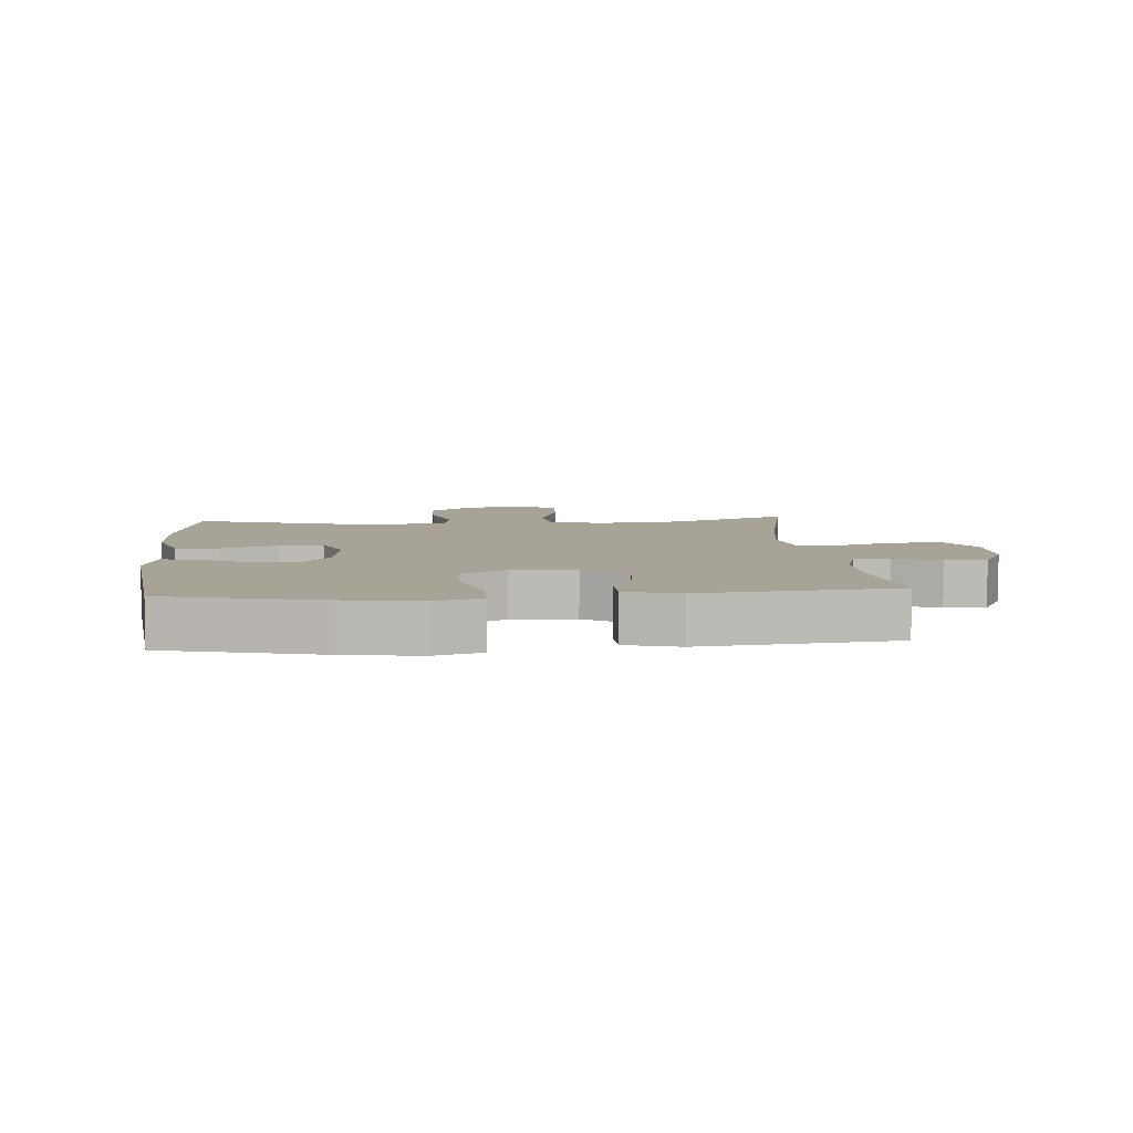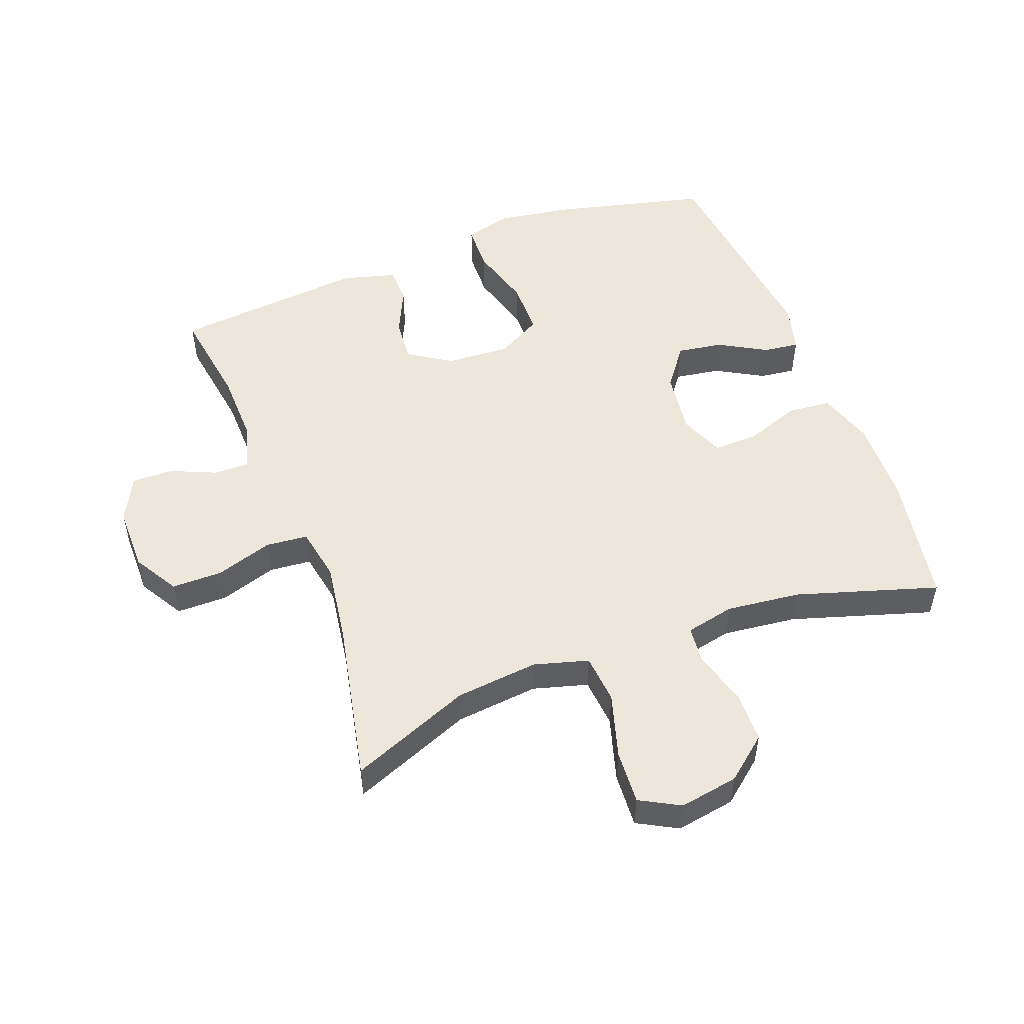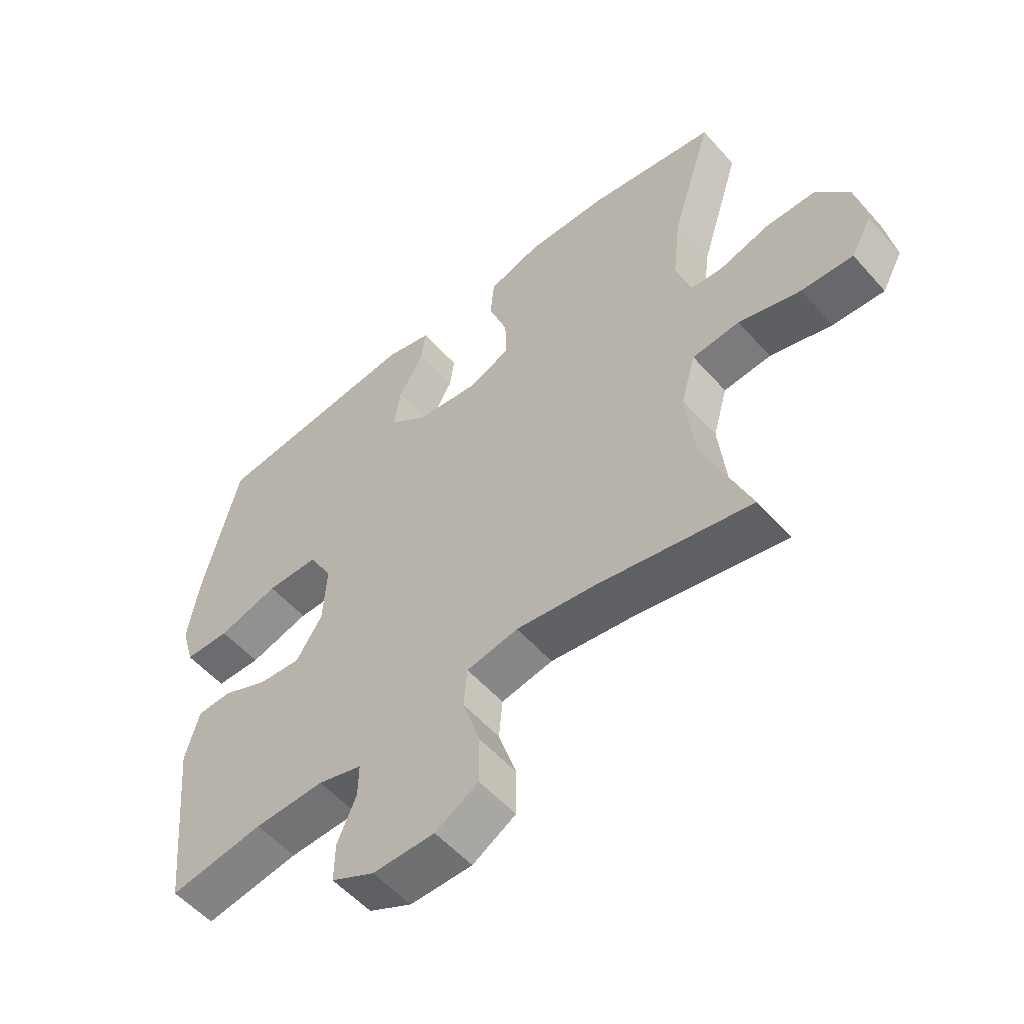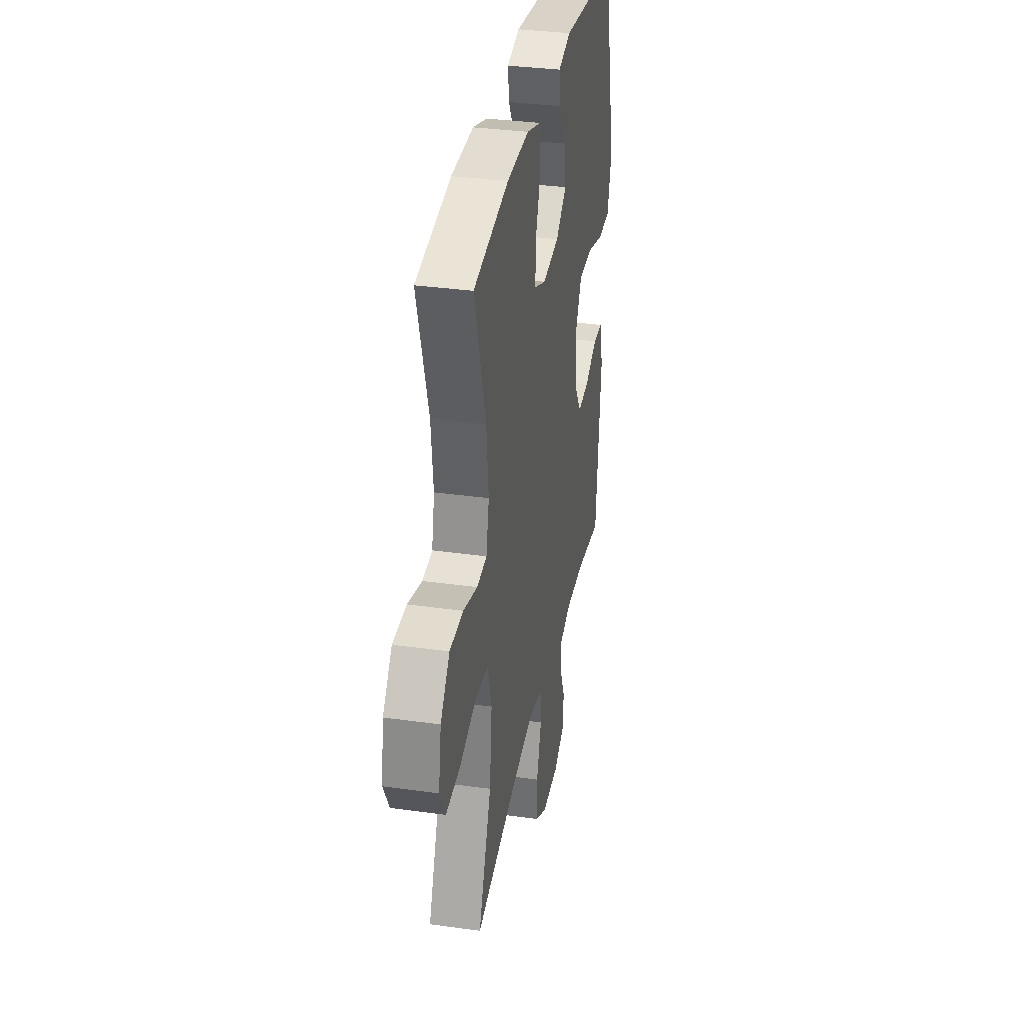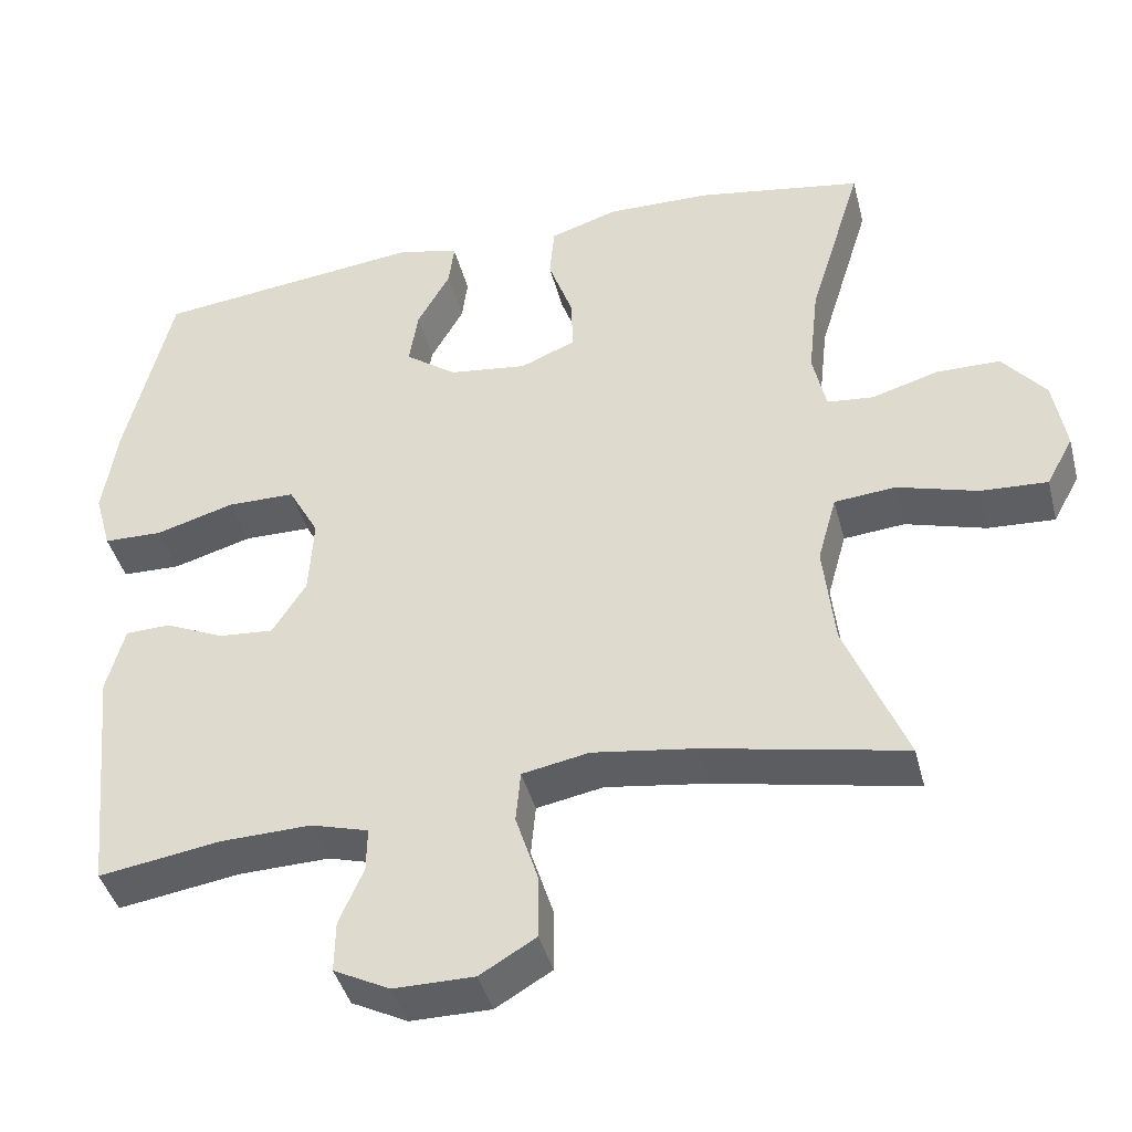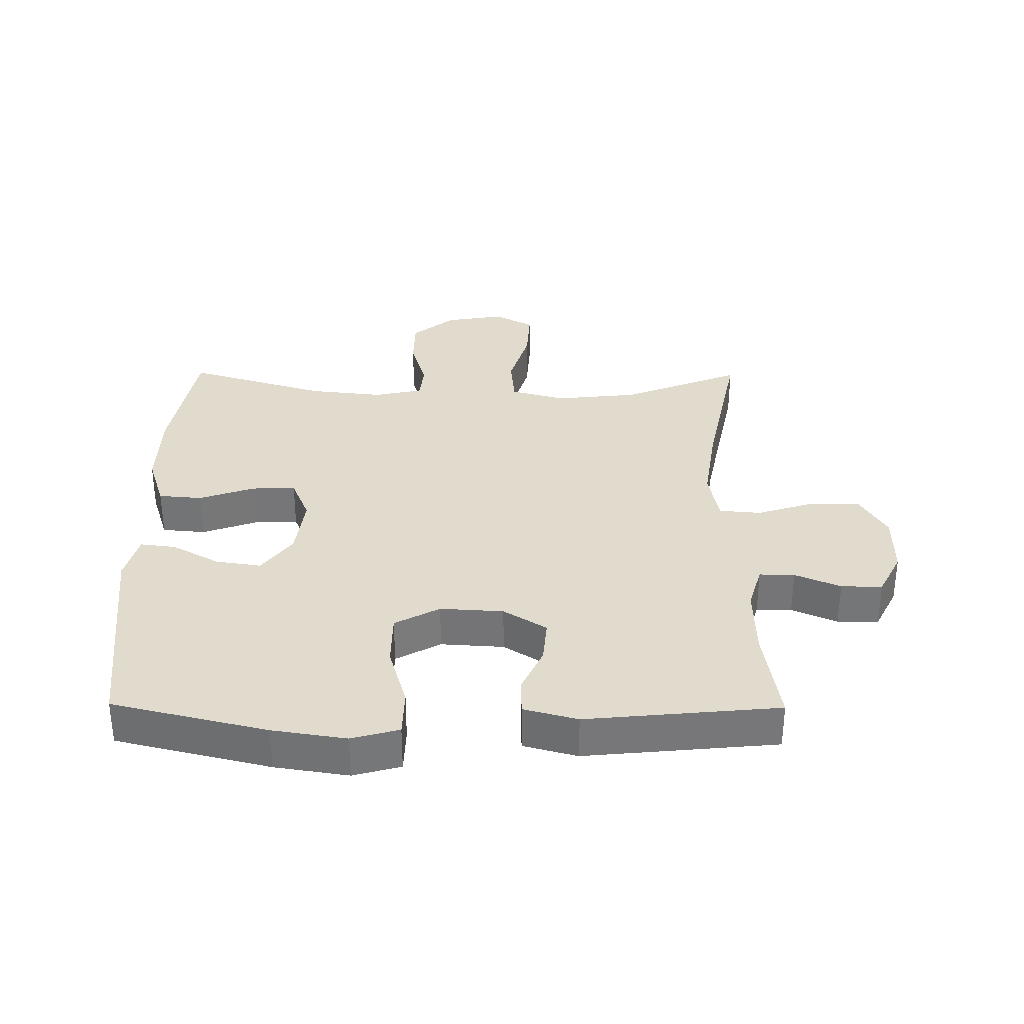
<metadata>
{"format":"obj","ext":"obj","renderer":"f3d","projection":"perspective","resolution":1024,"background":"white","views":[{"elev":6.7,"azim":85.2,"up":"+Y"},{"elev":51.5,"azim":-110.6,"up":"+Y"},{"elev":-54.9,"azim":-139.3,"up":"+Z"},{"elev":34.1,"azim":-79.3,"up":"+Z"},{"elev":-41.9,"azim":-165.7,"up":"+Z"},{"elev":33.2,"azim":90.5,"up":"+Y"}]}
</metadata>
<code>
v -0.5 0.07 0.5
v -0.289 0.07 0.536
v -0.156 0.07 0.539
v -0.069 0.07 0.511
v -0.063 0.07 0.442
v -0.094 0.07 0.355
v -0.096 0.07 0.285
v -0.026 0.07 0.256
v 0.074 0.07 0.269
v 0.139 0.07 0.317
v 0.128 0.07 0.389
v 0.086 0.07 0.464
v 0.079 0.07 0.52
v 0.155 0.07 0.54
v 0.5 0.07 0.5
v 0.559 0.07 0.256
v 0.577 0.07 0.139
v 0.556 0.07 0.064
v 0.481 0.07 0.062
v 0.381 0.07 0.091
v 0.295 0.07 0.09
v 0.256 0.07 0.019
v 0.262 0.07 -0.081
v 0.305 0.07 -0.149
v 0.375 0.07 -0.143
v 0.45 0.07 -0.109
v 0.507 0.07 -0.111
v 0.53 0.07 -0.196
v 0.5 0.07 -0.5
v 0.345 0.07 -0.476
v 0.23 0.07 -0.473
v 0.157 0.07 -0.494
v 0.158 0.07 -0.55
v 0.189 0.07 -0.622
v 0.19 0.07 -0.687
v 0.119 0.07 -0.723
v 0.017 0.07 -0.723
v -0.054 0.07 -0.681
v -0.054 0.07 -0.601
v -0.025 0.07 -0.511
v -0.031 0.07 -0.445
v -0.116 0.07 -0.429
v -0.246 0.07 -0.448
v -0.5 0.07 -0.5
v -0.423 0.07 -0.31
v -0.409 0.07 -0.179
v -0.433 0.07 -0.093
v -0.511 0.07 -0.086
v -0.613 0.07 -0.116
v -0.698 0.07 -0.121
v -0.732 0.07 -0.058
v -0.716 0.07 0.035
v -0.661 0.07 0.102
v -0.58 0.07 0.103
v -0.495 0.07 0.078
v -0.436 0.07 0.084
v -0.419 0.07 0.161
v -0.432 0.07 0.278
v -0.5 0 0.5
v -0.289 0 0.536
v -0.156 0 0.539
v -0.069 0 0.511
v -0.063 0 0.442
v -0.094 0 0.355
v -0.096 0 0.285
v -0.026 0 0.256
v 0.074 0 0.269
v 0.139 0 0.317
v 0.128 0 0.389
v 0.086 0 0.464
v 0.079 0 0.52
v 0.155 0 0.54
v 0.5 0 0.5
v 0.559 0 0.256
v 0.577 0 0.139
v 0.556 0 0.064
v 0.481 0 0.062
v 0.381 0 0.091
v 0.295 0 0.09
v 0.256 0 0.019
v 0.262 0 -0.081
v 0.305 0 -0.149
v 0.375 0 -0.143
v 0.45 0 -0.109
v 0.507 0 -0.111
v 0.53 0 -0.196
v 0.5 0 -0.5
v 0.345 0 -0.476
v 0.23 0 -0.473
v 0.157 0 -0.494
v 0.158 0 -0.55
v 0.189 0 -0.622
v 0.19 0 -0.687
v 0.119 0 -0.723
v 0.017 0 -0.723
v -0.054 0 -0.681
v -0.054 0 -0.601
v -0.025 0 -0.511
v -0.031 0 -0.445
v -0.116 0 -0.429
v -0.246 0 -0.448
v -0.5 0 -0.5
v -0.423 0 -0.31
v -0.409 0 -0.179
v -0.433 0 -0.093
v -0.511 0 -0.086
v -0.613 0 -0.116
v -0.698 0 -0.121
v -0.732 0 -0.058
v -0.716 0 0.035
v -0.661 0 0.102
v -0.58 0 0.103
v -0.495 0 0.078
v -0.436 0 0.084
v -0.419 0 0.161
v -0.432 0 0.278
f 52 53 54 55
f 52 55 56
f 51 52 56
f 48 49 50 51
f 47 48 51 56
f 46 47 56 57
f 43 44 45
f 42 43 45 46
f 41 42 46 57
f 37 38 39 40
f 37 40 41
f 36 37 41
f 33 34 35 36
f 32 33 36 41
f 31 32 41 57
f 27 28 29 30
f 25 26 27 30
f 24 25 30 31
f 23 24 31 57
f 17 18 19 20
f 17 20 21
f 16 17 21
f 15 16 21
f 14 15 21 22
f 11 12 13 14
f 10 11 14 22
f 3 4 5 6
f 3 6 7
f 58 1 2 3
f 58 3 7
f 57 58 7 8
f 23 57 8 9
f 9 10 22 23
f 113 112 111 110
f 114 113 110
f 114 110 109
f 109 108 107 106
f 114 109 106 105
f 115 114 105 104
f 103 102 101
f 104 103 101 100
f 115 104 100 99
f 98 97 96 95
f 99 98 95
f 99 95 94
f 94 93 92 91
f 99 94 91 90
f 115 99 90 89
f 88 87 86 85
f 88 85 84 83
f 89 88 83 82
f 115 89 82 81
f 78 77 76 75
f 79 78 75
f 79 75 74
f 79 74 73
f 80 79 73 72
f 72 71 70 69
f 80 72 69 68
f 64 63 62 61
f 65 64 61
f 61 60 59 116
f 65 61 116
f 66 65 116 115
f 67 66 115 81
f 81 80 68 67
f 1 59 60 2
f 2 60 61 3
f 3 61 62 4
f 4 62 63 5
f 5 63 64 6
f 6 64 65 7
f 7 65 66 8
f 8 66 67 9
f 9 67 68 10
f 10 68 69 11
f 11 69 70 12
f 12 70 71 13
f 13 71 72 14
f 14 72 73 15
f 15 73 74 16
f 16 74 75 17
f 17 75 76 18
f 18 76 77 19
f 19 77 78 20
f 20 78 79 21
f 21 79 80 22
f 22 80 81 23
f 23 81 82 24
f 24 82 83 25
f 25 83 84 26
f 26 84 85 27
f 27 85 86 28
f 28 86 87 29
f 29 87 88 30
f 30 88 89 31
f 31 89 90 32
f 32 90 91 33
f 33 91 92 34
f 34 92 93 35
f 35 93 94 36
f 36 94 95 37
f 37 95 96 38
f 38 96 97 39
f 39 97 98 40
f 40 98 99 41
f 41 99 100 42
f 42 100 101 43
f 43 101 102 44
f 44 102 103 45
f 45 103 104 46
f 46 104 105 47
f 47 105 106 48
f 48 106 107 49
f 49 107 108 50
f 50 108 109 51
f 51 109 110 52
f 52 110 111 53
f 53 111 112 54
f 54 112 113 55
f 55 113 114 56
f 56 114 115 57
f 57 115 116 58
f 58 116 59 1

</code>
